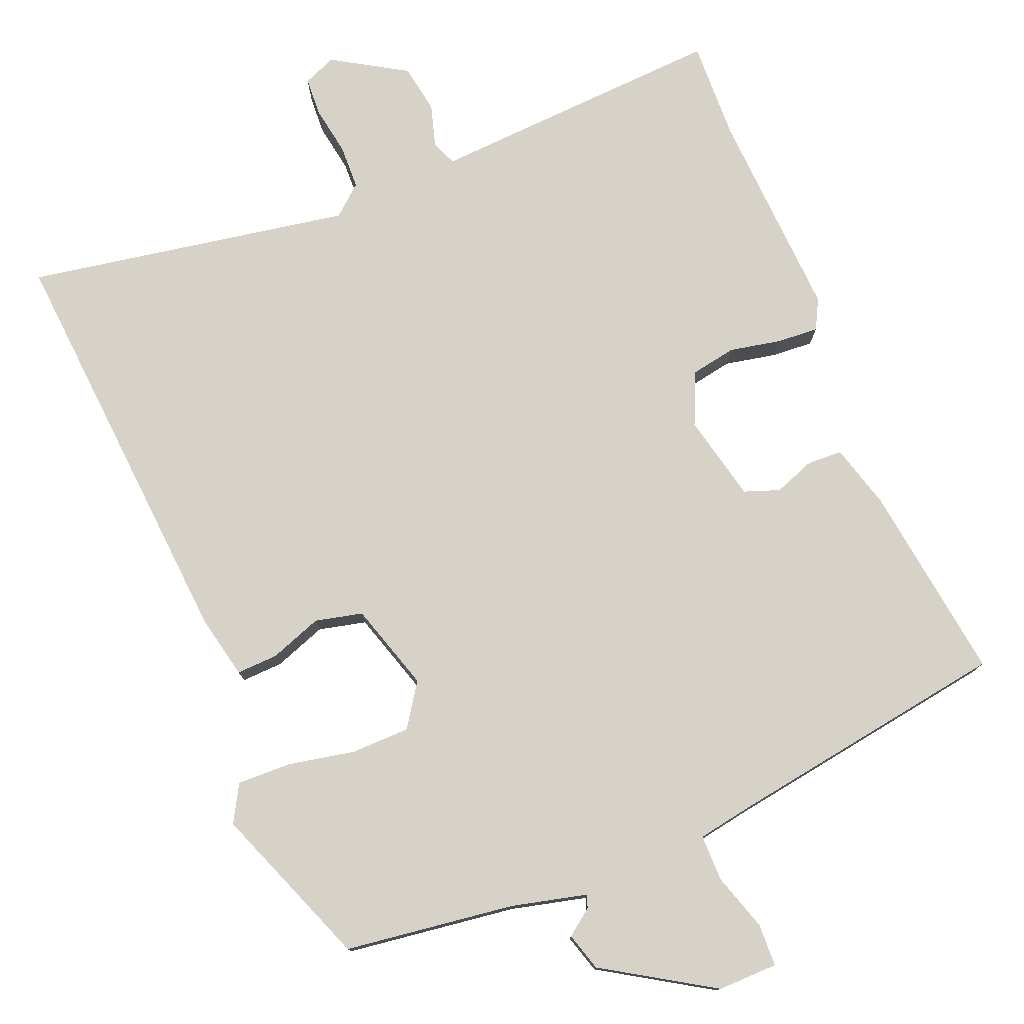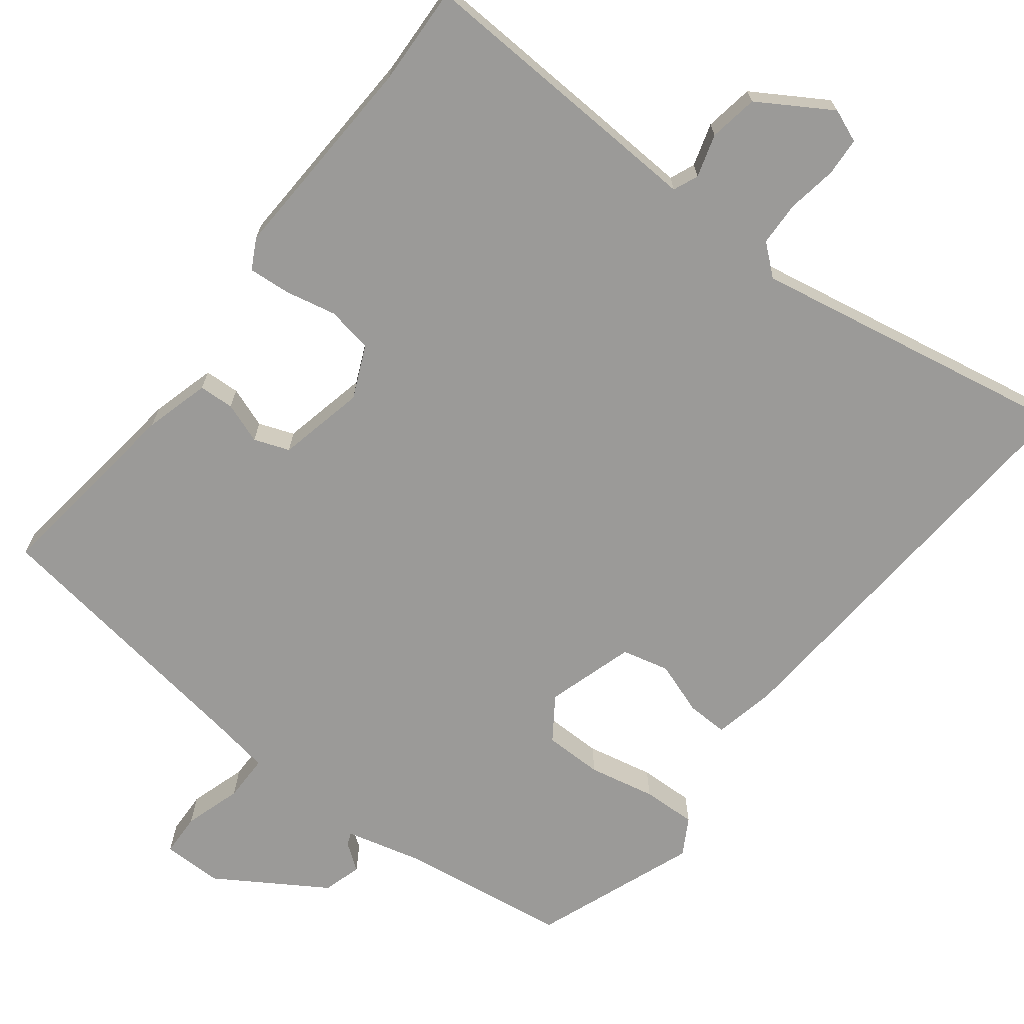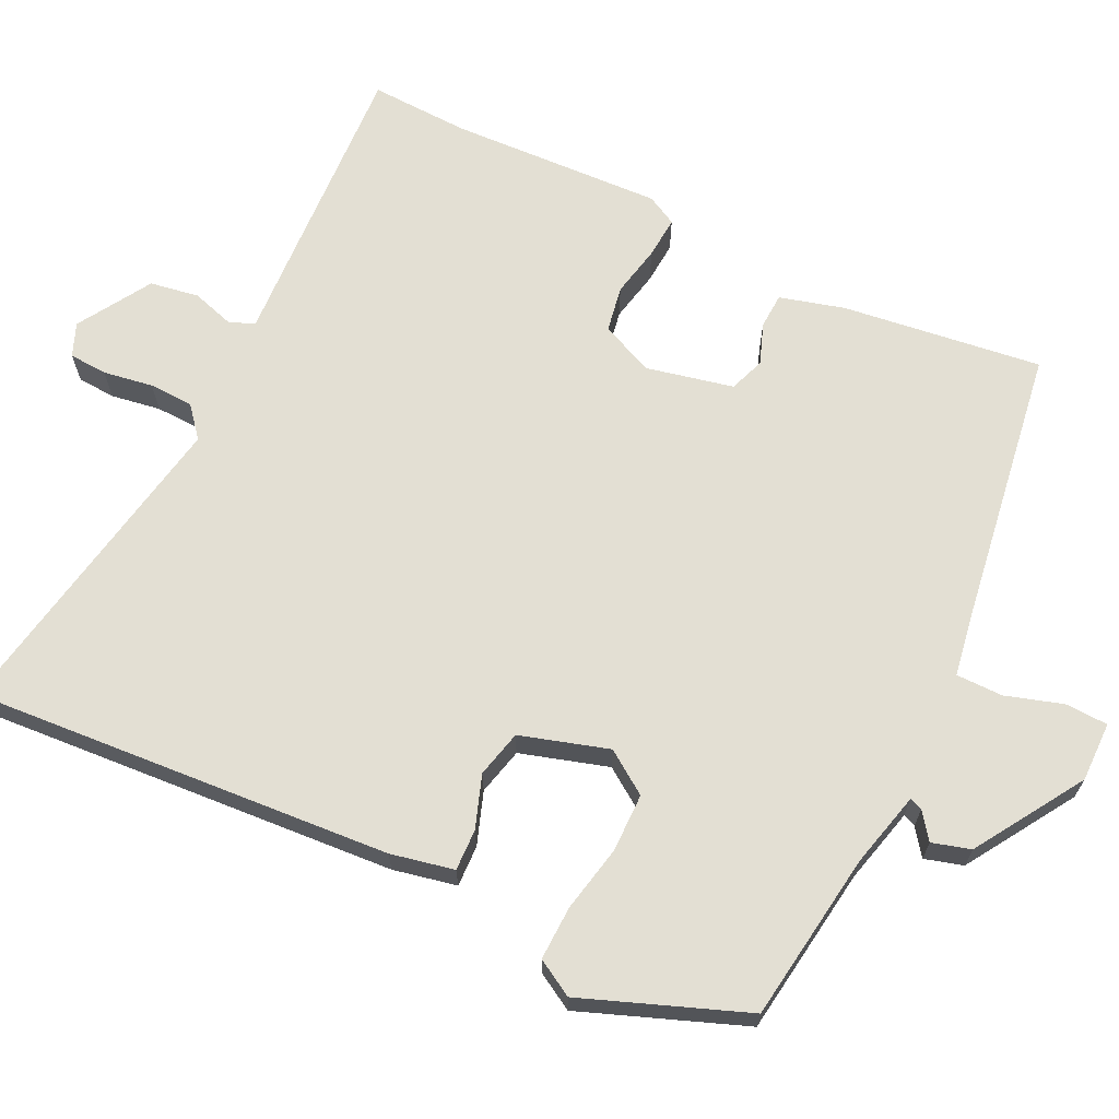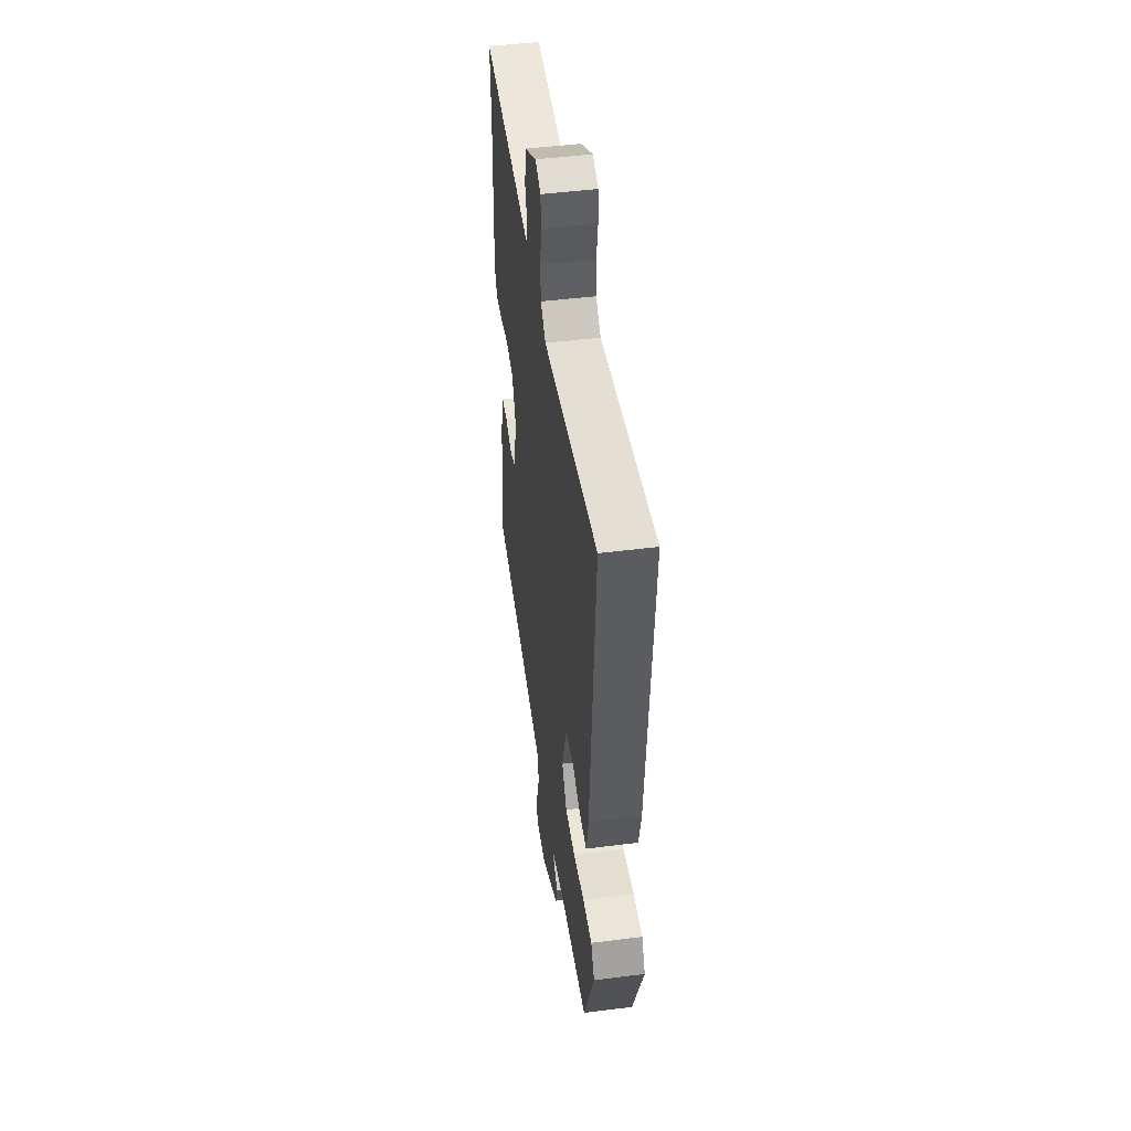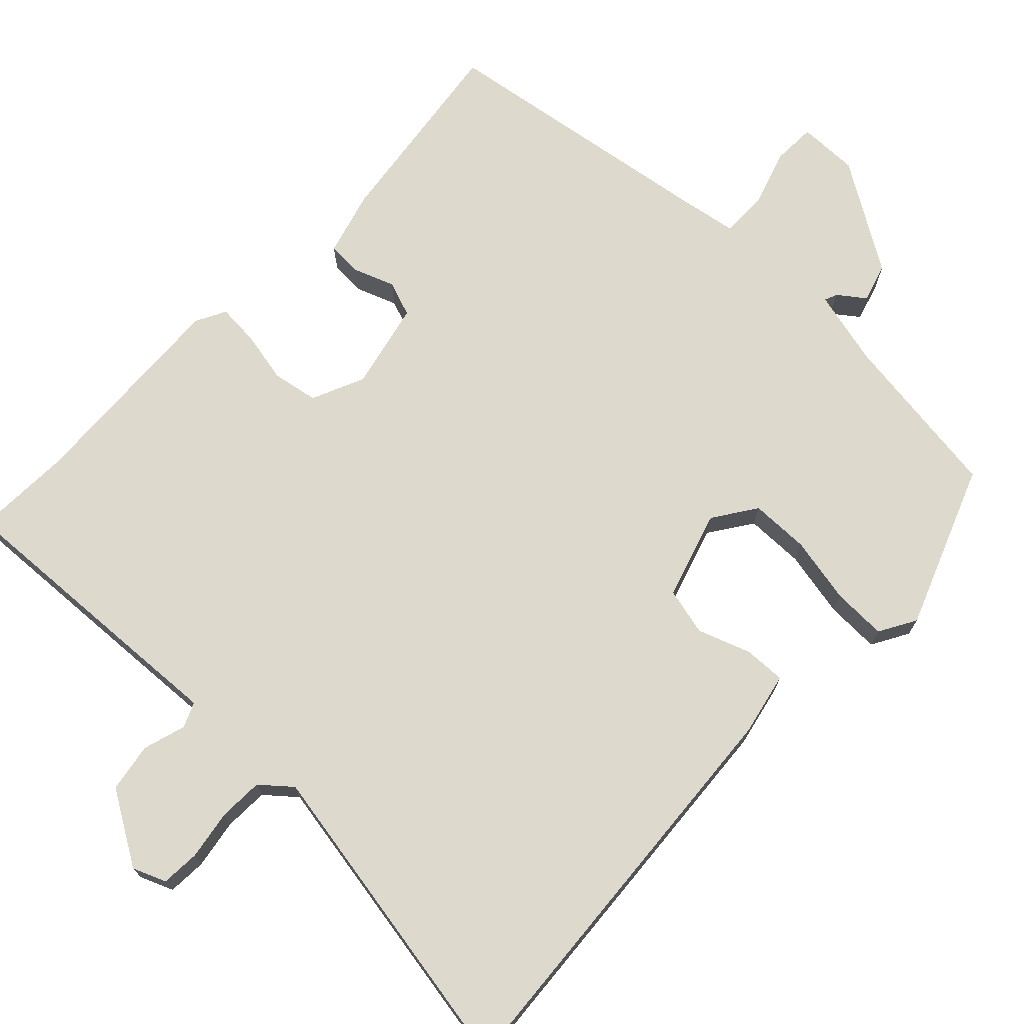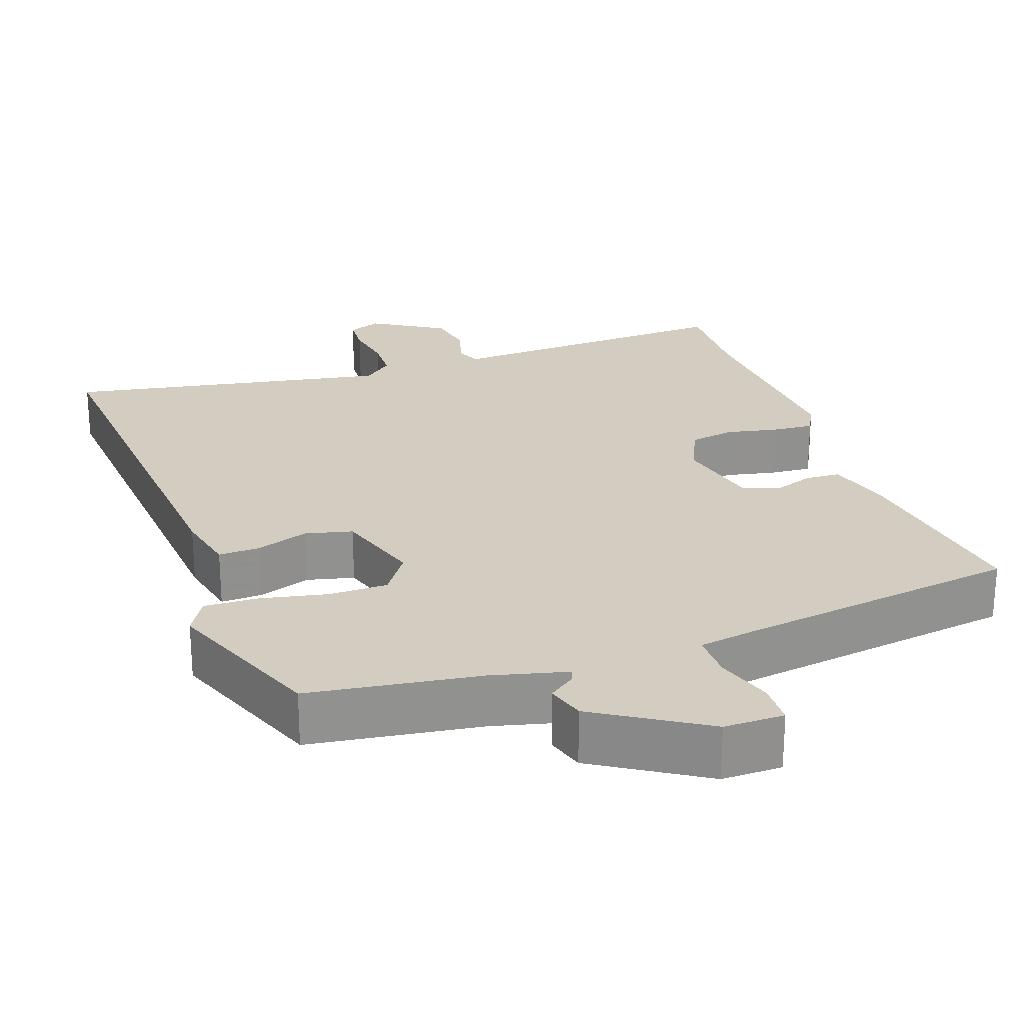
<metadata>
{"format":"obj","ext":"obj","renderer":"f3d","projection":"perspective","resolution":1024,"background":"white","views":[{"elev":77.3,"azim":157.6,"up":"+Y"},{"elev":-69.3,"azim":-37.4,"up":"+Y"},{"elev":67.1,"azim":116.0,"up":"+Y"},{"elev":47.8,"azim":81.9,"up":"+Z"},{"elev":72.0,"azim":43.8,"up":"+Y"},{"elev":24.4,"azim":160.7,"up":"+Y"}]}
</metadata>
<code>
v -0.495 0.07 0.379
v -0.5 0.07 0.511
v -0.209 0.07 0.495
v -0.104 0.07 0.489
v -0.09 0.07 0.522
v -0.107 0.07 0.579
v -0.096 0.07 0.644
v 0.001 0.07 0.703
v 0.045 0.07 0.685
v 0.048 0.07 0.634
v 0.037 0.07 0.568
v 0.039 0.07 0.509
v 0.079 0.07 0.475
v 0.511 0.07 0.552
v 0.469 0.07 -0.008
v 0.451 0.07 -0.092
v 0.396 0.07 -0.09
v 0.326 0.07 -0.065
v 0.263 0.07 -0.08
v 0.227 0.07 -0.197
v 0.266 0.07 -0.254
v 0.344 0.07 -0.255
v 0.433 0.07 -0.237
v 0.505 0.07 -0.235
v 0.533 0.07 -0.284
v 0.45 0.07 -0.5
v 0.224 0.07 -0.531
v 0.123 0.07 -0.556
v 0.13 0.07 -0.573
v 0.165 0.07 -0.599
v 0.15 0.07 -0.65
v 0.006 0.07 -0.74
v -0.074 0.07 -0.739
v -0.076 0.07 -0.682
v -0.052 0.07 -0.606
v -0.052 0.07 -0.544
v -0.127 0.07 -0.531
v -0.505 0.07 -0.473
v -0.47 0.07 -0.208
v -0.446 0.07 -0.122
v -0.399 0.07 -0.12
v -0.345 0.07 -0.14
v -0.298 0.07 -0.123
v -0.272 0.07 -0.007
v -0.303 0.07 0.063
v -0.364 0.07 0.074
v -0.432 0.07 0.06
v -0.488 0.07 0.056
v -0.509 0.07 0.096
v -0.495 0 0.379
v -0.5 0 0.511
v -0.209 0 0.495
v -0.104 0 0.489
v -0.09 0 0.522
v -0.107 0 0.579
v -0.096 0 0.644
v 0.001 0 0.703
v 0.045 0 0.685
v 0.048 0 0.634
v 0.037 0 0.568
v 0.039 0 0.509
v 0.079 0 0.475
v 0.511 0 0.552
v 0.469 0 -0.008
v 0.451 0 -0.092
v 0.396 0 -0.09
v 0.326 0 -0.065
v 0.263 0 -0.08
v 0.227 0 -0.197
v 0.266 0 -0.254
v 0.344 0 -0.255
v 0.433 0 -0.237
v 0.505 0 -0.235
v 0.533 0 -0.284
v 0.45 0 -0.5
v 0.224 0 -0.531
v 0.123 0 -0.556
v 0.13 0 -0.573
v 0.165 0 -0.599
v 0.15 0 -0.65
v 0.006 0 -0.74
v -0.074 0 -0.739
v -0.076 0 -0.682
v -0.052 0 -0.606
v -0.052 0 -0.544
v -0.127 0 -0.531
v -0.505 0 -0.473
v -0.47 0 -0.208
v -0.446 0 -0.122
v -0.399 0 -0.12
v -0.345 0 -0.14
v -0.298 0 -0.123
v -0.272 0 -0.007
v -0.303 0 0.063
v -0.364 0 0.074
v -0.432 0 0.06
v -0.488 0 0.056
v -0.509 0 0.096
f 46 47 48 49
f 46 49 1
f 45 46 1 2
f 44 45 2 3
f 39 40 41 42
f 37 38 39 42
f 36 37 42 43
f 32 33 34 35
f 32 35 36
f 29 30 31 32
f 28 29 32 36
f 27 28 36 43
f 22 23 24 25
f 21 22 25 26
f 15 16 17 18
f 13 14 15 18
f 12 13 18 19
f 8 9 10 11
f 8 11 12
f 5 6 7 8
f 4 5 8 12
f 44 3 4
f 21 26 27 43
f 20 21 43 44
f 19 20 44
f 4 12 19 44
f 98 97 96 95
f 50 98 95
f 51 50 95 94
f 52 51 94 93
f 91 90 89 88
f 91 88 87 86
f 92 91 86 85
f 84 83 82 81
f 85 84 81
f 81 80 79 78
f 85 81 78 77
f 92 85 77 76
f 74 73 72 71
f 75 74 71 70
f 67 66 65 64
f 67 64 63 62
f 68 67 62 61
f 60 59 58 57
f 61 60 57
f 57 56 55 54
f 61 57 54 53
f 53 52 93
f 92 76 75 70
f 93 92 70 69
f 93 69 68
f 93 68 61 53
f 1 50 51 2
f 2 51 52 3
f 3 52 53 4
f 4 53 54 5
f 5 54 55 6
f 6 55 56 7
f 7 56 57 8
f 8 57 58 9
f 9 58 59 10
f 10 59 60 11
f 11 60 61 12
f 12 61 62 13
f 13 62 63 14
f 14 63 64 15
f 15 64 65 16
f 16 65 66 17
f 17 66 67 18
f 18 67 68 19
f 19 68 69 20
f 20 69 70 21
f 21 70 71 22
f 22 71 72 23
f 23 72 73 24
f 24 73 74 25
f 25 74 75 26
f 26 75 76 27
f 27 76 77 28
f 28 77 78 29
f 29 78 79 30
f 30 79 80 31
f 31 80 81 32
f 32 81 82 33
f 33 82 83 34
f 34 83 84 35
f 35 84 85 36
f 36 85 86 37
f 37 86 87 38
f 38 87 88 39
f 39 88 89 40
f 40 89 90 41
f 41 90 91 42
f 42 91 92 43
f 43 92 93 44
f 44 93 94 45
f 45 94 95 46
f 46 95 96 47
f 47 96 97 48
f 48 97 98 49
f 49 98 50 1

</code>
